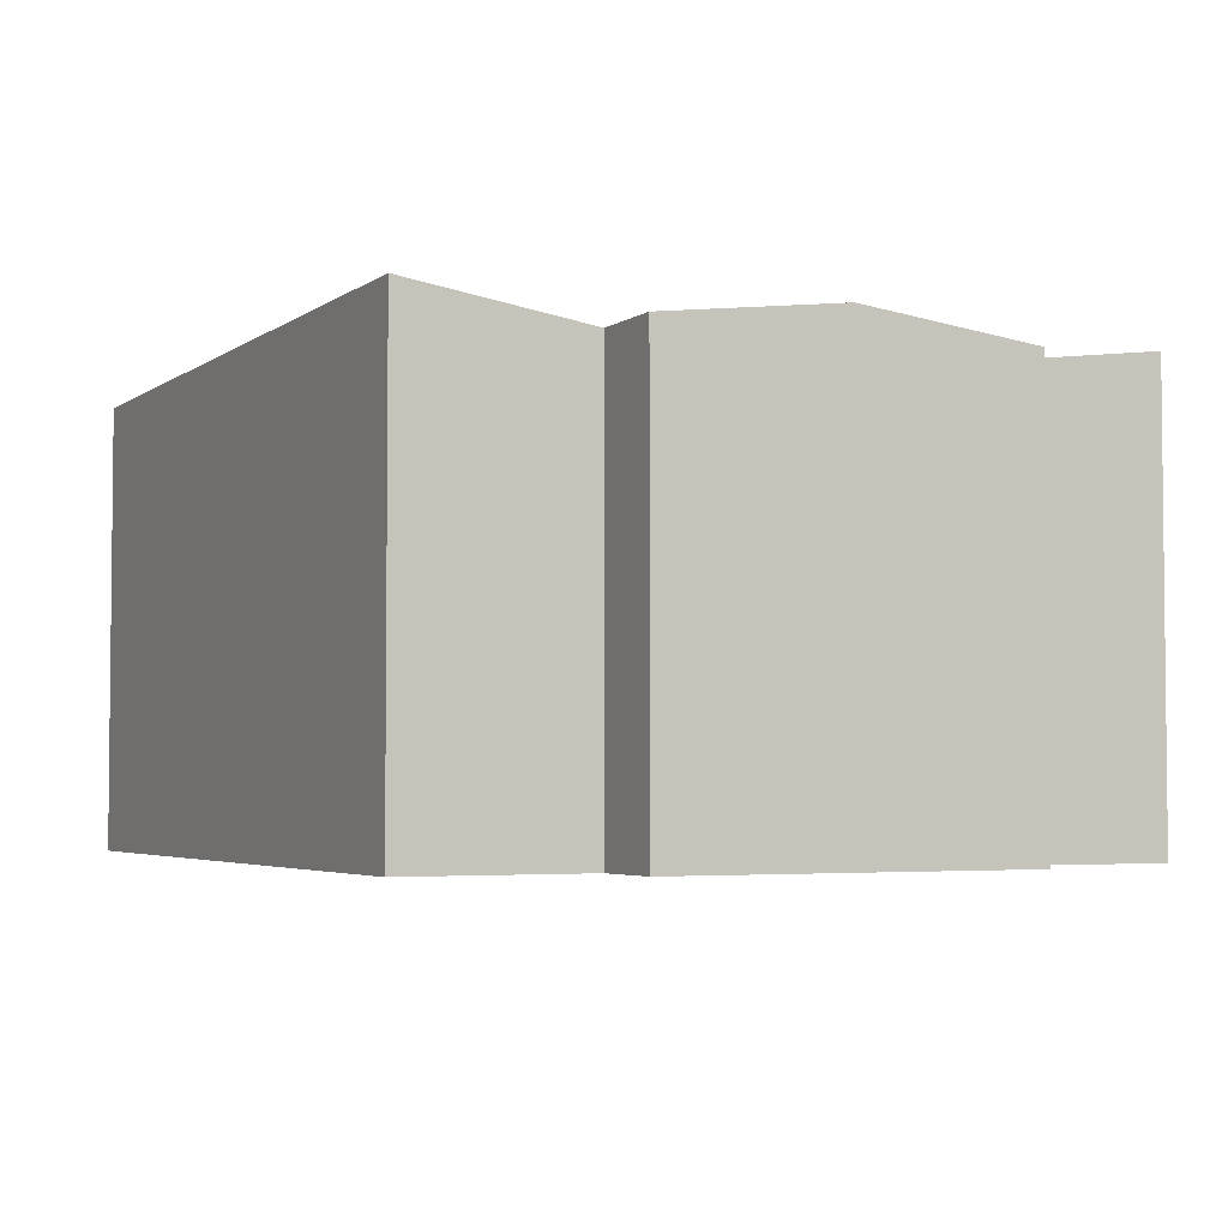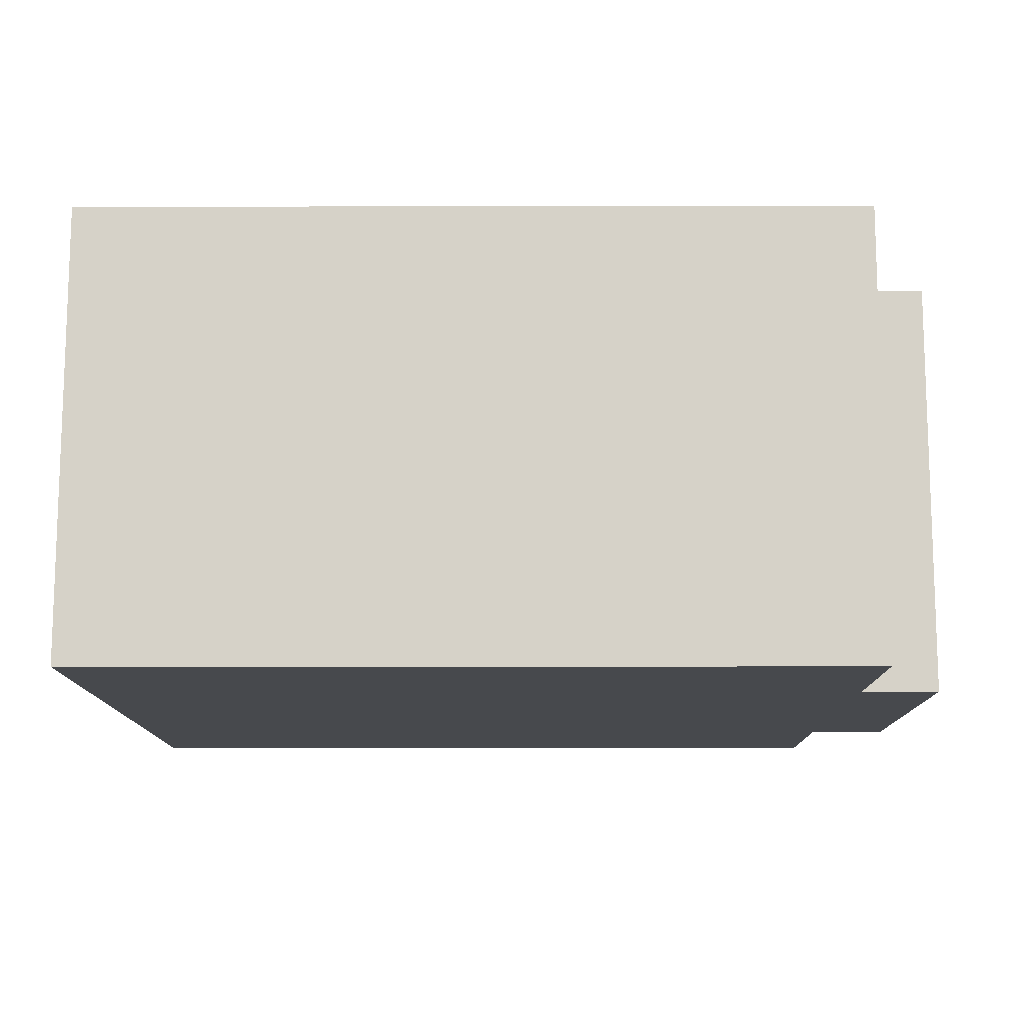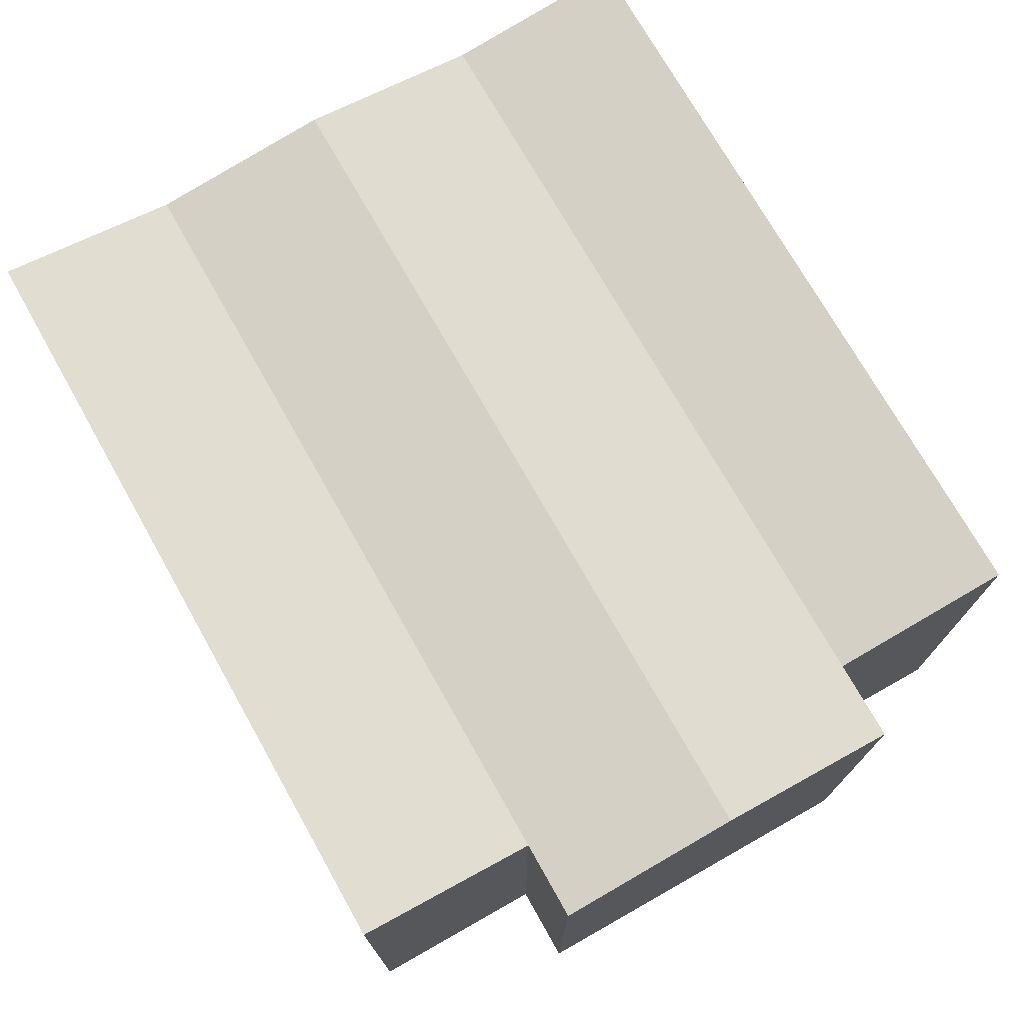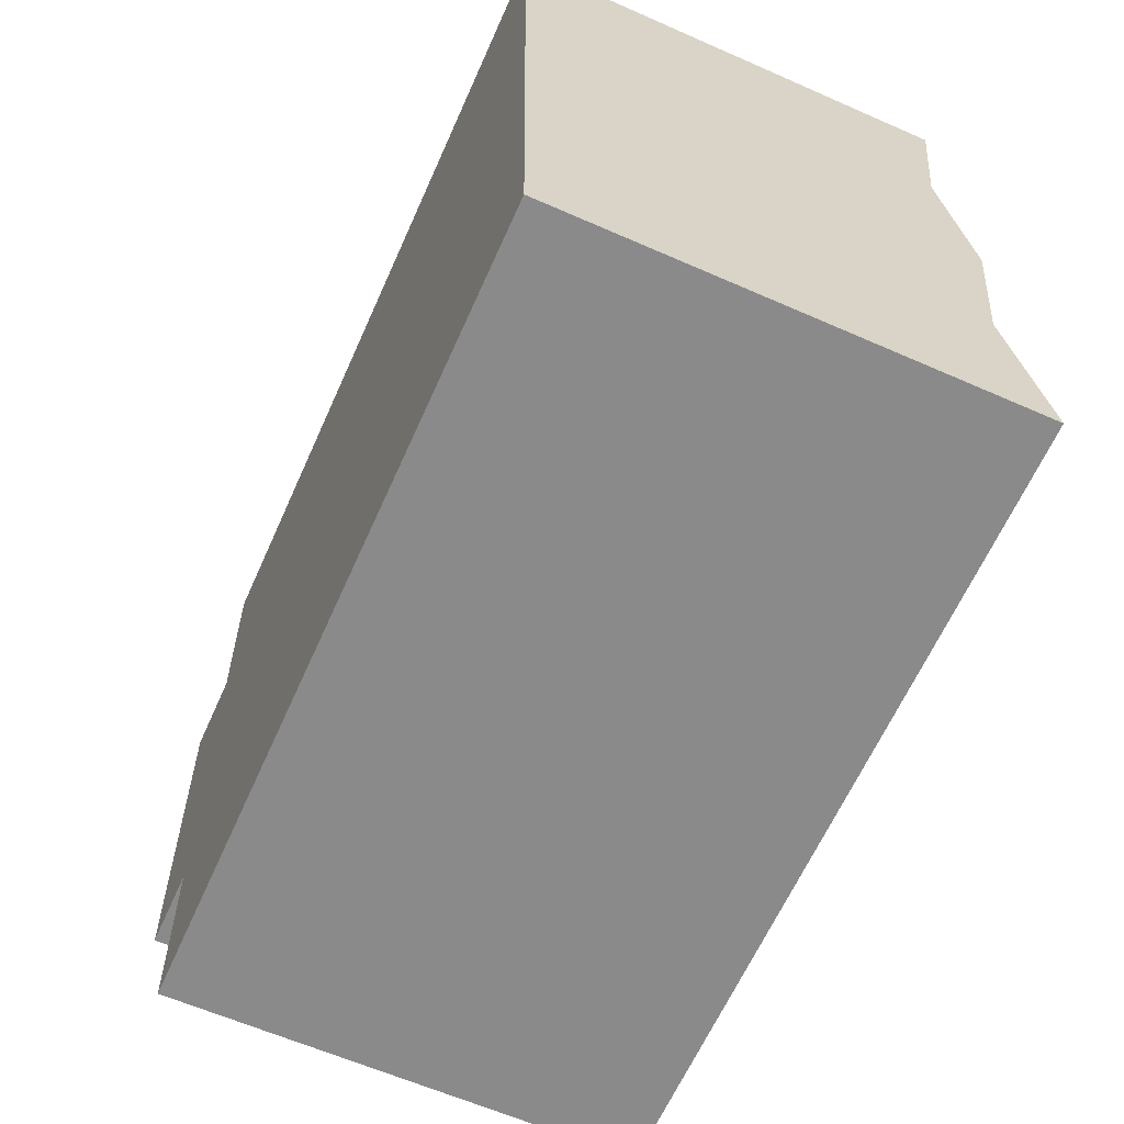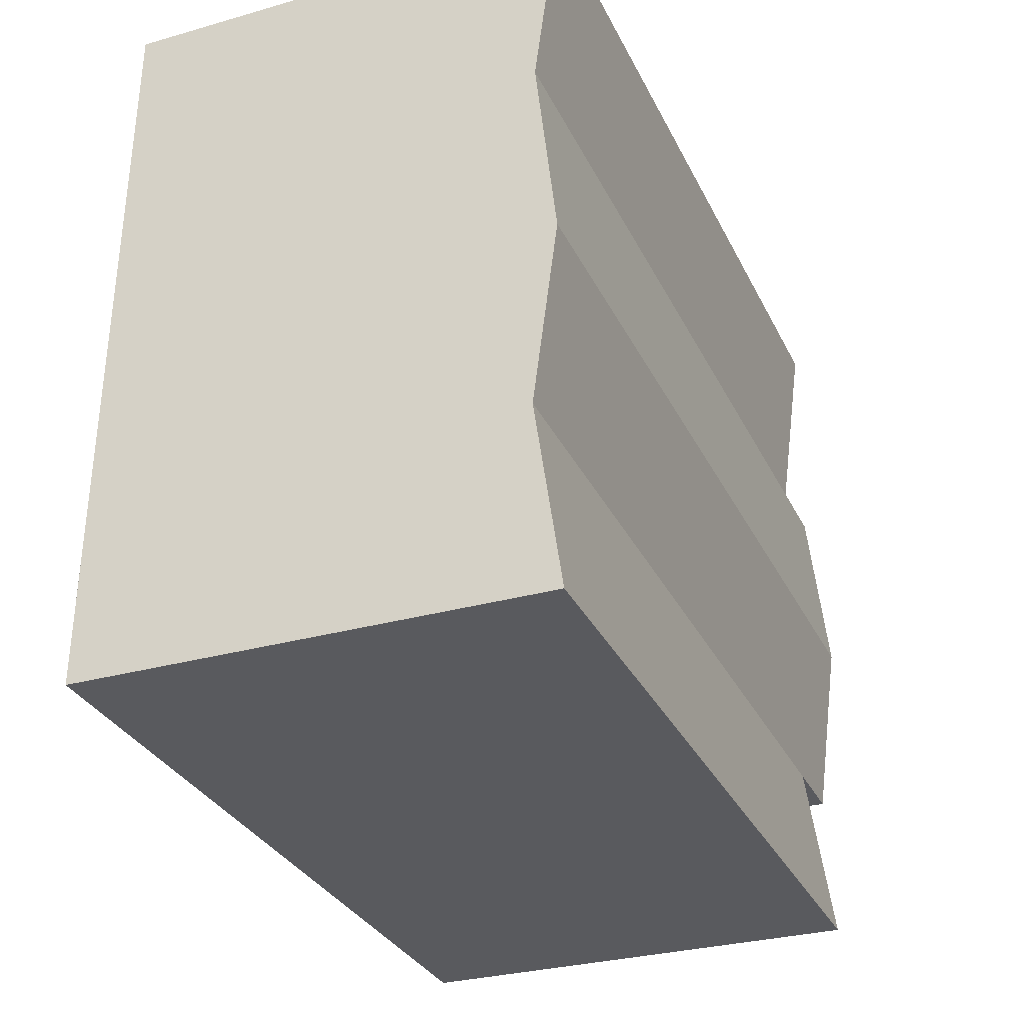
<metadata>
{"format":"obj","ext":"obj","renderer":"f3d","projection":"perspective","resolution":1024,"background":"white","views":[{"elev":-3.7,"azim":-117.6,"up":"+Y"},{"elev":-12.3,"azim":178.7,"up":"+Y"},{"elev":73.5,"azim":-121.0,"up":"+Y"},{"elev":-62.0,"azim":65.9,"up":"+Z"},{"elev":-29.9,"azim":112.6,"up":"+Z"}]}
</metadata>
<code>
v  24.31 12.56 4.815
v  13.14 12.68 5.482
v  24.28 12.68 5.78
v  24.42 12.06 0.654
v  2.238 12.06 0.06
v  2.101 12.68 5.186
v  0.137 12.67 -5.126
v  24.56 12.67 -4.473
v  0 12.06 7.382e-16
v  24.69 12.05 -9.599
v  2.495 12.05 -10.2
v  0.275 12.05 -10.26
v  24.83 12.84 -14.72
v  2.632 12.84 -15.32
v  0.275 6.284e-16 -10.26
v  0 0 0
v  0.137 3.139e-16 -5.126
v  2.101 -3.176e-16 5.186
v  2.238 -3.674e-18 0.06
v  2.632 9.38e-16 -15.32
v  2.495 6.247e-16 -10.2
v  13.14 -3.357e-16 5.482
v  24.28 -3.539e-16 5.78
v  24.31 -2.948e-16 4.815
v  24.42 -4.005e-17 0.654
v  24.83 9.016e-16 -14.72
v  24.69 5.878e-16 -9.599
v  24.56 2.739e-16 -4.473
g defaultobject
f 1 2 3
f 2 1 4
f 2 4 5
f 2 5 6
f 7 4 8
f 4 7 5
f 5 7 9
f 10 7 8
f 7 10 11
f 7 11 12
f 13 11 10
f 11 13 14
f 15 7 12
f 7 15 9
f 9 15 16
f 16 15 17
f 5 18 6
f 18 5 19
f 20 11 14
f 11 20 21
f 16 5 9
f 5 16 19
f 18 2 6
f 2 18 3
f 3 18 22
f 3 22 23
f 23 1 3
f 1 23 4
f 4 23 8
f 8 23 10
f 10 23 24
f 10 24 13
f 13 24 25
f 13 25 26
f 26 25 27
f 27 25 28
f 26 14 13
f 14 26 20
f 21 12 11
f 12 21 15
f 15 21 17
f 22 24 23
f 24 22 25
f 25 22 28
f 28 22 18
f 28 18 27
f 27 18 26
f 26 18 19
f 26 19 20
f 20 19 21
f 21 19 16
f 21 16 17

</code>
